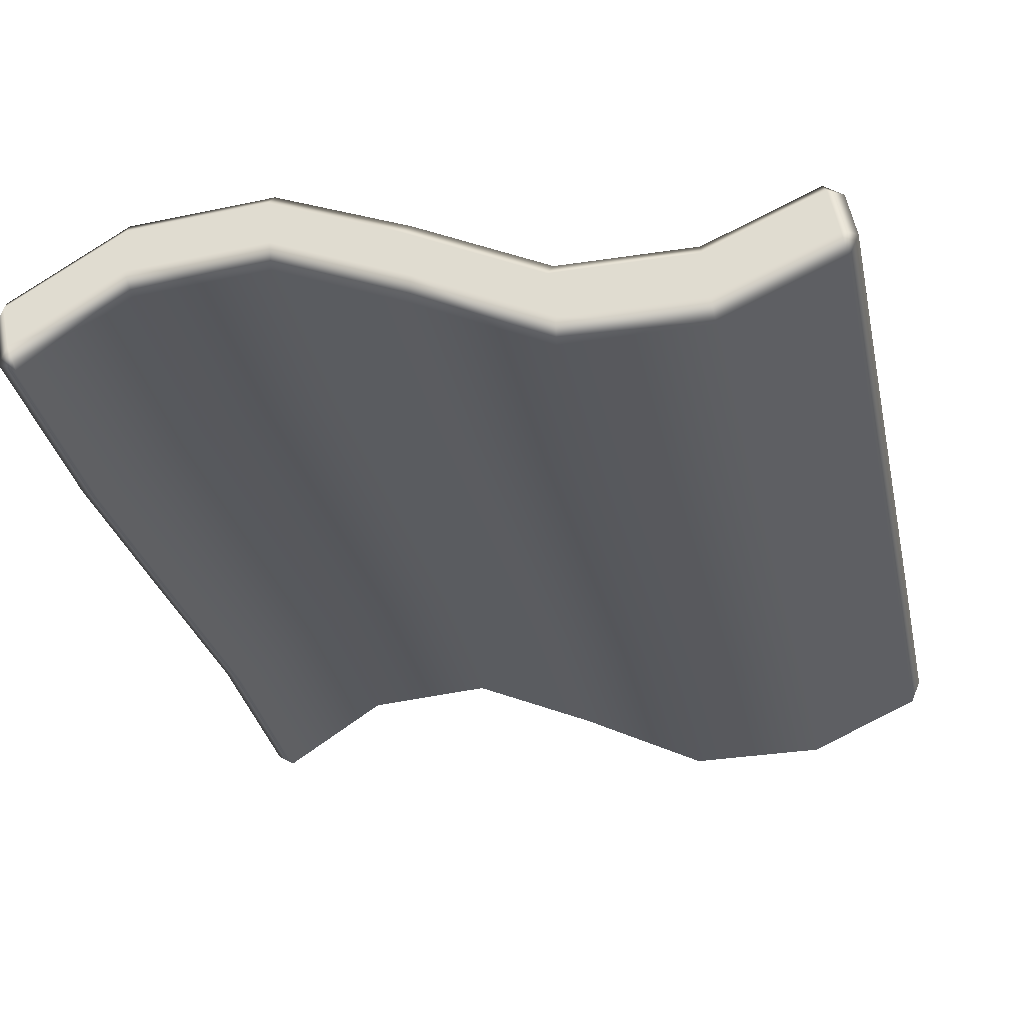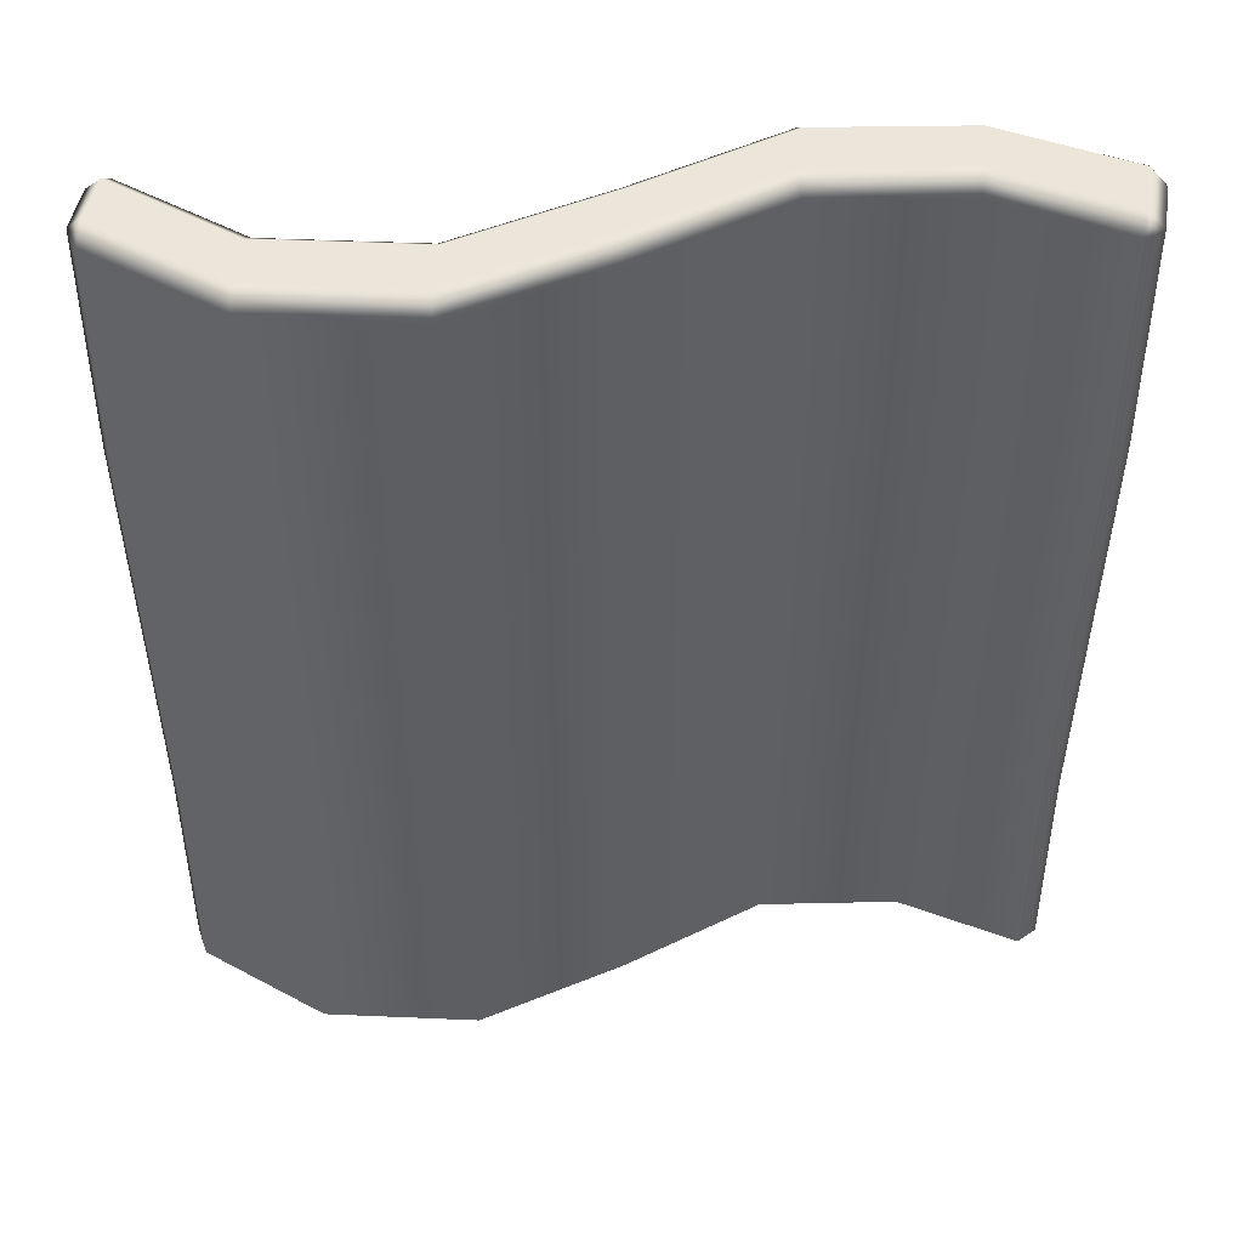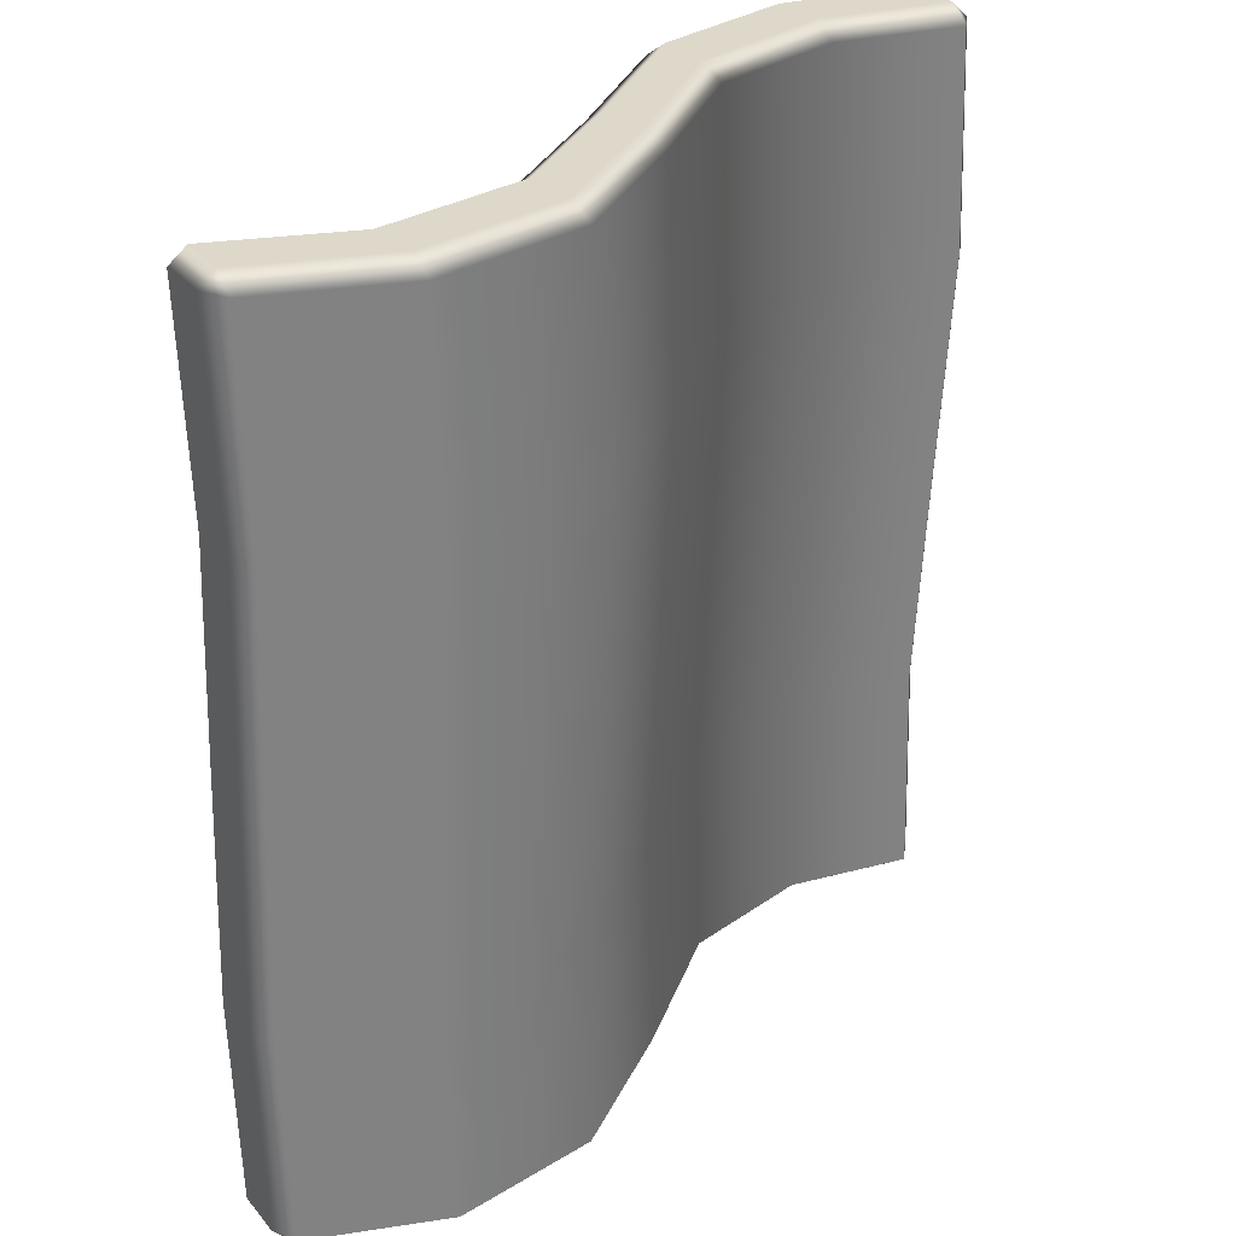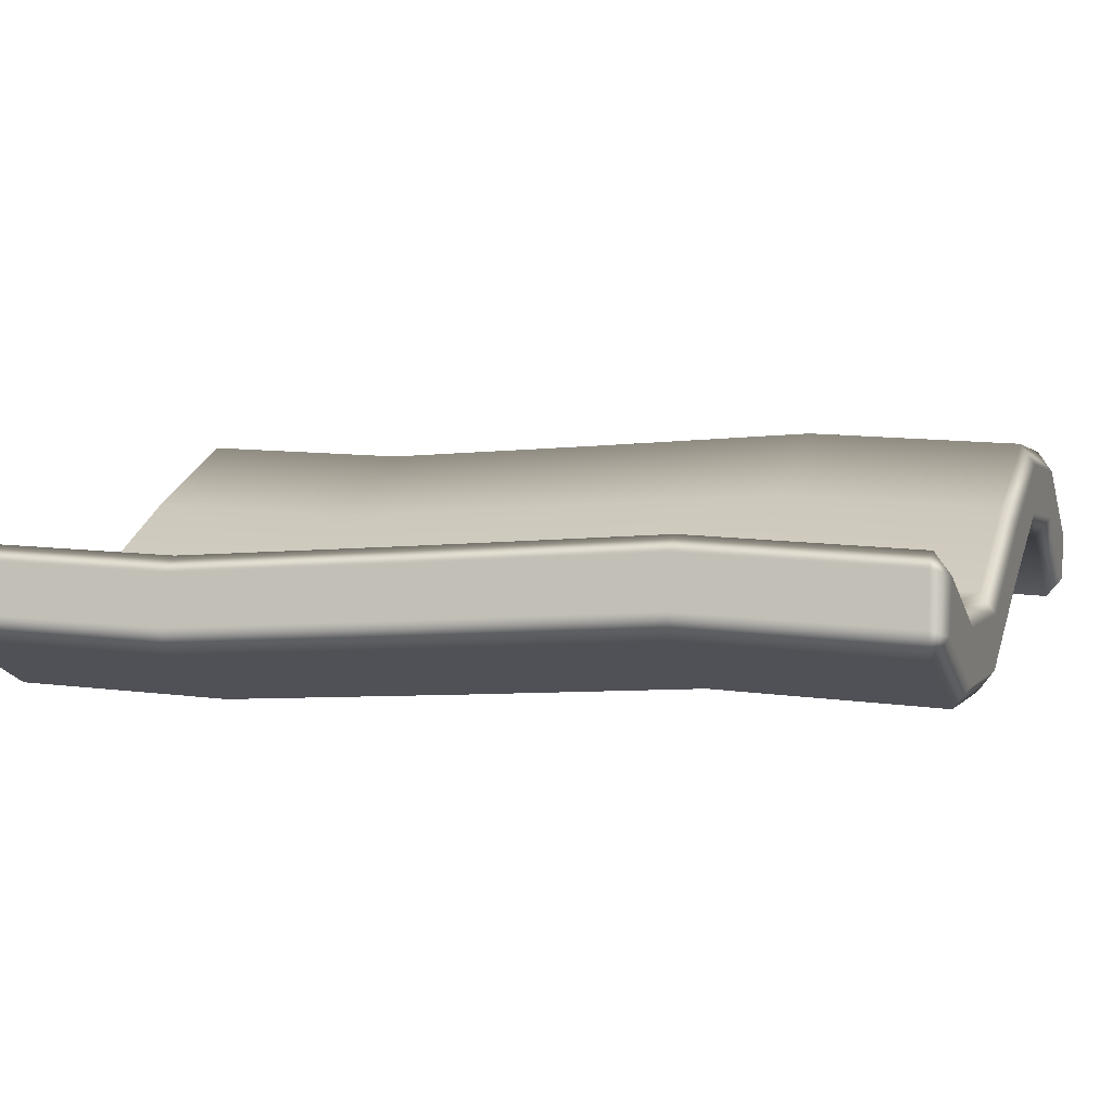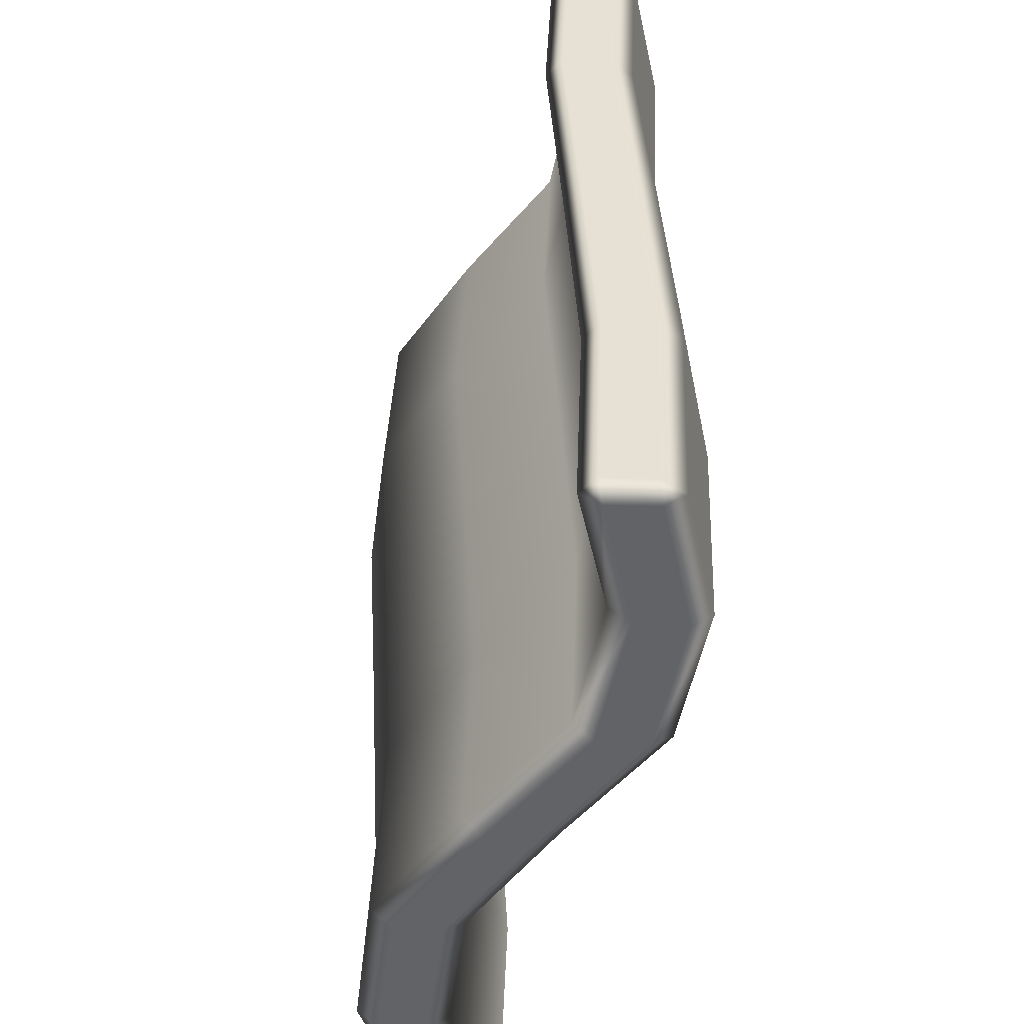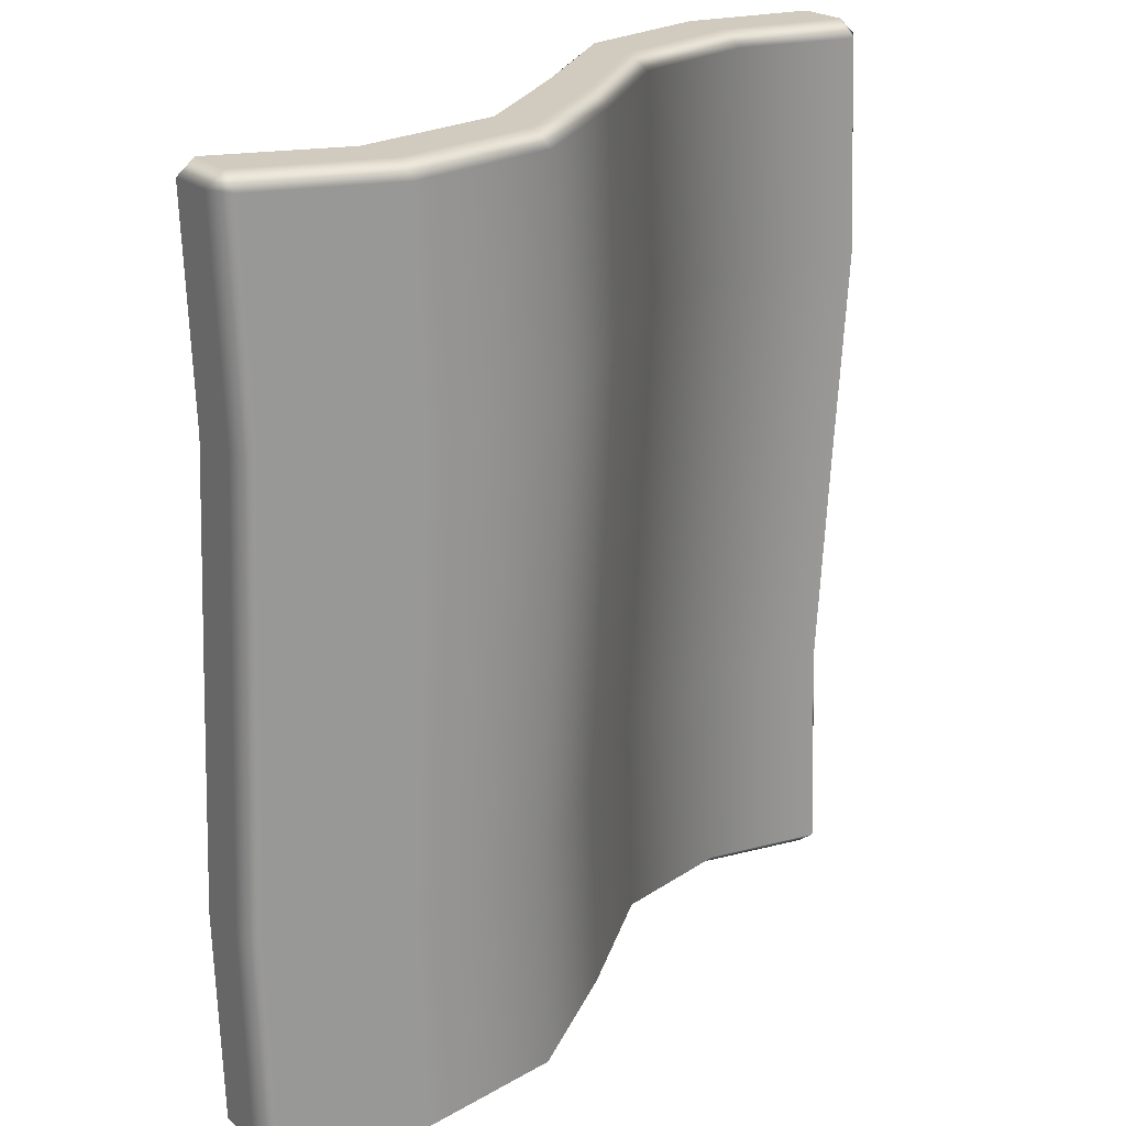
<metadata>
{"format":"obj","ext":"obj","renderer":"f3d","projection":"perspective","resolution":1024,"background":"white","views":[{"elev":-32.0,"azim":-167.7,"up":"+Y"},{"elev":47.8,"azim":178.7,"up":"+Z"},{"elev":31.6,"azim":135.5,"up":"+Z"},{"elev":3.3,"azim":-71.8,"up":"+Y"},{"elev":-50.8,"azim":-101.5,"up":"+Z"},{"elev":23.3,"azim":132.2,"up":"+Z"}]}
</metadata>
<code>
g m_ingredients_seaweed_01
v -0.1009 0.1023 -0.0006087
v -0.1009 0.1129 0.1789
v -0.2062 0.1127 0.1789
v -0.2062 0.1021 -0.0006087
v 0.004844 0.1571 -0.0006087
v 0.004844 0.1677 0.1789
v 0.1124 0.2039 -0.0006087
v 0.1124 0.2145 0.1789
v 0.2276 0.1957 -0.0006087
v 0.2276 0.2063 0.1789
v -0.1009 0.09253 -0.1801
v -0.2062 0.0923 -0.1801
v 0.004844 0.1473 -0.1801
v 0.1124 0.1941 -0.1801
v 0.2276 0.1859 -0.1801
v -0.2062 0.09893 -0.3475
v -0.2948 0.1319 -0.1801
v -0.2948 0.1385 -0.3471
v -0.1009 0.09915 -0.3475
v 0.004844 0.1539 -0.3475
v 0.1124 0.2008 -0.3475
v 0.2276 0.1925 -0.3475
v 0.3196 0.1276 -0.1801
v 0.3196 0.1343 -0.3475
v 0.2245 0.1773 -0.3596
v -0.2948 0.1417 -0.0006087
v -0.2948 0.1523 0.1789
v -0.2948 0.1445 0.3459
v -0.3096 0.1338 0.3458
v -0.3096 0.1415 0.179
v -0.2062 0.1049 0.3466
v -0.1009 0.1051 0.3466
v 0.004844 0.1599 0.3466
v 0.1124 0.2067 0.3466
v 0.2276 0.1985 0.3466
v 0.3196 0.148 0.1789
v 0.3189 0.1407 0.3466
v 0.3267 0.1277 0.1789
v 0.3264 0.1187 0.3464
v 0.3267 0.1172 -0.0006087
v 0.3196 0.1374 -0.0006087
v 0.3267 0.1074 -0.1801
v 0.3156 0.125 0.3584
v 0.3264 0.1187 0.3464
v 0.2187 0.1373 0.1789
v 0.2187 0.1267 -0.0006087
v 0.1113 0.1343 -0.0006087
v 0.1113 0.1448 0.1789
v 0.004844 0.08664 -0.0006087
v 0.004844 0.09723 0.1789
v -0.1021 0.03212 -0.0006087
v -0.1021 0.04271 0.1789
v -0.2143 0.0327 -0.0006087
v -0.2143 0.04329 0.1789
v 0.1113 0.1245 -0.1801
v 0.2187 0.117 -0.1801
v 0.004844 0.07687 -0.1801
v -0.1021 0.02234 -0.1801
v -0.2143 0.02293 -0.1801
v -0.2143 0.02957 -0.3478
v -0.3082 0.07081 -0.3482
v -0.3082 0.06416 -0.1801
v -0.1021 0.02898 -0.3478
v 0.004959 0.08356 -0.3478
v 0.1113 0.1311 -0.3478
v 0.2187 0.1236 -0.3478
v 0.3037 0.0614 -0.1801
v 0.3038 0.06793 -0.348
v 0.3191 0.07054 -0.1802
v 0.319 0.07691 -0.3479
v 0.3191 0.08031 -0.0006087
v 0.3037 0.07118 -0.0006087
v 0.3191 0.0909 0.1788
v 0.3037 0.08177 0.1789
v 0.3191 0.08312 0.3464
v 0.3043 0.07365 0.3458
v 0.2187 0.1296 0.3462
v 0.1113 0.1371 0.3462
v 0.004708 0.08941 0.3462
v -0.1021 0.03496 0.3462
v -0.2143 0.03554 0.3462
v -0.3082 0.08452 0.1789
v -0.3082 0.07674 0.3469
v -0.3164 0.104 0.1788
v -0.3164 0.09621 0.3469
v -0.3082 0.07393 -0.0006087
v -0.3047 0.09153 0.3584
v -0.3047 0.09153 0.3584
v -0.2123 0.05097 0.3584
v -0.2143 0.03554 0.3462
v -0.3082 0.07674 0.3469
v -0.1021 0.03496 0.3462
v -0.1044 0.05043 0.3584
v 0.004708 0.08941 0.3462
v 0.0006912 0.104 0.3584
v 0.1113 0.1371 0.3462
v 0.1096 0.1527 0.3584
v 0.2187 0.1296 0.3462
v 0.2219 0.1448 0.3584
v 0.3043 0.07365 0.3458
v 0.3077 0.08867 0.3584
v -0.3164 0.09621 0.3469
v -0.3096 0.1338 0.3458
v -0.2981 0.1289 0.3584
v -0.3047 0.09153 0.3584
v -0.2948 0.1445 0.3459
v -0.2062 0.1049 0.3466
v -0.2081 0.08887 0.3584
v -0.2981 0.1289 0.3584
v -0.09863 0.08912 0.3584
v -0.1009 0.1051 0.3466
v 0.008848 0.1448 0.3584
v 0.004844 0.1599 0.3466
v 0.114 0.1906 0.3584
v 0.1124 0.2067 0.3466
v 0.2246 0.1827 0.3584
v 0.2276 0.1985 0.3466
v 0.3156 0.125 0.3584
v 0.3189 0.1407 0.3466
v -0.3096 0.1338 0.3458
v -0.2981 0.1289 0.3584
v -0.2948 0.1385 -0.3471
v -0.2948 0.1319 -0.1801
v -0.3096 0.1211 -0.18
v -0.3096 0.1278 -0.3471
v -0.3096 0.1309 -0.0006087
v -0.2948 0.1417 -0.0006087
v -0.3096 0.1415 0.179
v -0.2948 0.1523 0.1789
v -0.298 0.1236 -0.3596
v -0.2082 0.08343 -0.3596
v -0.2062 0.09893 -0.3475
v -0.2948 0.1385 -0.3471
v -0.1009 0.09915 -0.3475
v -0.09856 0.08368 -0.3596
v 0.004844 0.1539 -0.3475
v 0.008973 0.1394 -0.3596
v 0.1124 0.2008 -0.3475
v 0.1141 0.1851 -0.3596
v 0.2276 0.1925 -0.3475
v 0.2245 0.1773 -0.3596
v -0.3096 0.1278 -0.3471
v 0.3196 0.1343 -0.3475
v 0.3155 0.12 -0.3596
v -0.3096 0.1278 -0.3471
v -0.3164 0.09027 -0.3482
v -0.3048 0.08645 -0.3596
v -0.298 0.1236 -0.3596
v -0.2124 0.04554 -0.3596
v -0.2082 0.08343 -0.3596
v -0.09856 0.08368 -0.3596
v -0.1043 0.04497 -0.3596
v 0.008973 0.1394 -0.3596
v 0.000817 0.09856 -0.3596
v 0.1141 0.1851 -0.3596
v 0.1097 0.1472 -0.3596
v 0.2245 0.1773 -0.3596
v 0.2218 0.1394 -0.3596
v 0.3155 0.12 -0.3596
v 0.3078 0.08365 -0.3596
v -0.3164 0.09027 -0.3482
v -0.3164 0.08362 -0.1802
v -0.3082 0.06416 -0.1801
v -0.3082 0.07081 -0.3482
v -0.3082 0.07393 -0.0006087
v -0.3164 0.09339 -0.0006087
v -0.3082 0.08452 0.1789
v -0.3164 0.104 0.1788
v -0.3082 0.07081 -0.3482
v -0.2143 0.02957 -0.3478
v -0.2124 0.04554 -0.3596
v -0.3048 0.08645 -0.3596
v -0.1043 0.04497 -0.3596
v -0.1021 0.02898 -0.3478
v 0.000817 0.09856 -0.3596
v 0.004959 0.08356 -0.3478
v 0.1097 0.1472 -0.3596
v 0.1113 0.1311 -0.3478
v 0.2218 0.1394 -0.3596
v 0.2187 0.1236 -0.3478
v 0.3078 0.08365 -0.3596
v 0.3038 0.06793 -0.348
v -0.3164 0.09027 -0.3482
v 0.3078 0.08365 -0.3596
v 0.319 0.07691 -0.3479
v 0.3077 0.08867 0.3584
v 0.3156 0.125 0.3584
v 0.3264 0.1187 0.3464
v 0.3191 0.08312 0.3464
v 0.2246 0.1827 0.3584
v 0.2219 0.1448 0.3584
v 0.114 0.1906 0.3584
v 0.1096 0.1527 0.3584
v 0.008848 0.1448 0.3584
v 0.0006912 0.104 0.3584
v -0.09863 0.08912 0.3584
v -0.1044 0.05043 0.3584
v -0.2081 0.08887 0.3584
v -0.2123 0.05097 0.3584
v -0.3047 0.09153 0.3584
v -0.2981 0.1289 0.3584
v 0.3265 0.1134 -0.3481
v 0.3267 0.1074 -0.1801
v 0.3196 0.1276 -0.1801
v 0.3196 0.1343 -0.3475
v 0.3196 0.1374 -0.0006087
v 0.3155 0.12 -0.3596
v 0.3155 0.12 -0.3596
v 0.3078 0.08365 -0.3596
v 0.319 0.07691 -0.3479
v 0.3265 0.1134 -0.3481
v 0.3267 0.1074 -0.1801
v 0.3265 0.1134 -0.3481
v 0.319 0.07691 -0.3479
v 0.3191 0.07054 -0.1802
v 0.3267 0.1172 -0.0006087
v 0.3191 0.08031 -0.0006087
v 0.3267 0.1277 0.1789
v 0.3191 0.0909 0.1788
v 0.3191 0.08312 0.3464
v 0.3264 0.1187 0.3464
v -0.3164 0.09027 -0.3482
v -0.3096 0.1278 -0.3471
v -0.3096 0.1211 -0.18
v -0.3164 0.08362 -0.1802
v -0.3164 0.09339 -0.0006087
v -0.3096 0.1309 -0.0006087
v -0.3164 0.104 0.1788
v -0.3096 0.1415 0.179
v -0.3096 0.1415 0.179
v -0.3096 0.1338 0.3458
v -0.3164 0.09621 0.3469
v -0.3164 0.104 0.1788
v 0.3191 0.08312 0.3464
v 0.3077 0.08867 0.3584
g m_ingredients_seaweed_01_0
f 3 2 1
f 4 3 1
f 1 2 5
f 2 6 5
f 5 6 7
f 6 8 7
f 7 8 9
f 8 10 9
f 4 1 11
f 12 4 11
f 1 5 13
f 11 1 13
f 5 7 14
f 13 5 14
f 7 9 15
f 14 7 15
f 12 11 16
f 12 16 17
f 16 18 17
f 11 19 16
f 11 13 19
f 13 20 19
f 13 14 20
f 14 21 20
f 14 15 21
f 15 22 21
f 15 23 22
f 15 9 23
f 23 24 22
f 25 22 24
f 12 17 26
f 4 12 26
f 4 26 27
f 3 4 27
f 3 27 28
f 28 27 29
f 27 30 29
f 31 3 28
f 3 31 2
f 31 32 2
f 2 32 6
f 32 33 6
f 6 33 8
f 33 34 8
f 8 34 10
f 34 35 10
f 10 35 36
f 35 37 36
f 38 36 37
f 39 38 37
f 38 40 36
f 40 41 36
f 10 36 41
f 40 42 41
f 9 10 41
f 9 41 23
f 44 37 43
f 47 46 45
f 48 47 45
f 49 47 48
f 50 49 48
f 51 49 50
f 52 51 50
f 53 51 52
f 54 53 52
f 47 55 46
f 55 56 46
f 57 55 47
f 49 57 47
f 58 57 49
f 51 58 49
f 59 58 51
f 53 59 51
f 59 60 58
f 60 59 61
f 59 62 61
f 59 53 62
f 60 63 58
f 58 63 57
f 63 64 57
f 57 64 55
f 64 65 55
f 55 65 56
f 65 66 56
f 56 66 67
f 66 68 67
f 69 67 68
f 70 69 68
f 69 71 67
f 71 72 67
f 72 71 73
f 74 72 73
f 74 73 75
f 76 74 75
f 74 76 77
f 45 74 77
f 45 77 78
f 48 45 78
f 48 78 79
f 50 48 79
f 50 79 80
f 52 50 80
f 52 80 81
f 54 52 81
f 54 81 82
f 81 83 82
f 84 82 83
f 85 84 83
f 54 82 86
f 53 54 86
f 53 86 62
f 87 85 83
f 90 89 88
f 91 90 88
f 90 92 89
f 92 93 89
f 92 94 93
f 94 95 93
f 94 96 95
f 96 97 95
f 96 98 97
f 98 99 97
f 99 98 100
f 101 99 100
f 104 103 102
f 105 104 102
f 108 107 106
f 109 108 106
f 108 110 107
f 110 111 107
f 110 112 111
f 112 113 111
f 112 114 113
f 114 115 113
f 114 116 115
f 116 117 115
f 117 116 118
f 119 117 118
f 121 106 120
f 124 123 122
f 125 124 122
f 123 124 126
f 127 123 126
f 127 126 128
f 129 127 128
f 132 131 130
f 133 132 130
f 132 134 131
f 134 135 131
f 134 136 135
f 136 137 135
f 136 138 137
f 138 139 137
f 138 140 139
f 140 141 139
f 130 142 133
f 144 141 143
f 147 146 145
f 148 147 145
f 149 147 148
f 150 149 148
f 150 151 149
f 151 152 149
f 151 153 152
f 153 154 152
f 153 155 154
f 155 156 154
f 155 157 156
f 157 158 156
f 157 159 158
f 159 160 158
f 163 162 161
f 164 163 161
f 163 165 162
f 165 166 162
f 166 165 167
f 168 166 167
f 171 170 169
f 172 171 169
f 171 173 170
f 173 174 170
f 173 175 174
f 175 176 174
f 175 177 176
f 177 178 176
f 177 179 178
f 179 180 178
f 180 179 181
f 182 180 181
f 172 169 183
f 185 182 184
f 188 187 186
f 189 188 186
f 186 187 190
f 191 186 190
f 191 190 192
f 193 191 192
f 193 192 194
f 195 193 194
f 195 194 196
f 197 195 196
f 197 196 198
f 199 197 198
f 199 198 200
f 198 201 200
f 204 203 202
f 205 204 202
f 203 204 206
f 207 205 202
f 210 209 208
f 211 210 208
f 214 213 212
f 215 214 212
f 215 212 216
f 217 215 216
f 217 216 218
f 219 217 218
f 219 218 220
f 218 221 220
f 224 223 222
f 225 224 222
f 225 226 224
f 226 227 224
f 226 228 227
f 228 229 227
f 232 231 230
f 233 232 230
f 46 72 74
f 45 46 74
f 46 56 72
f 56 67 72
f 235 76 234

</code>
